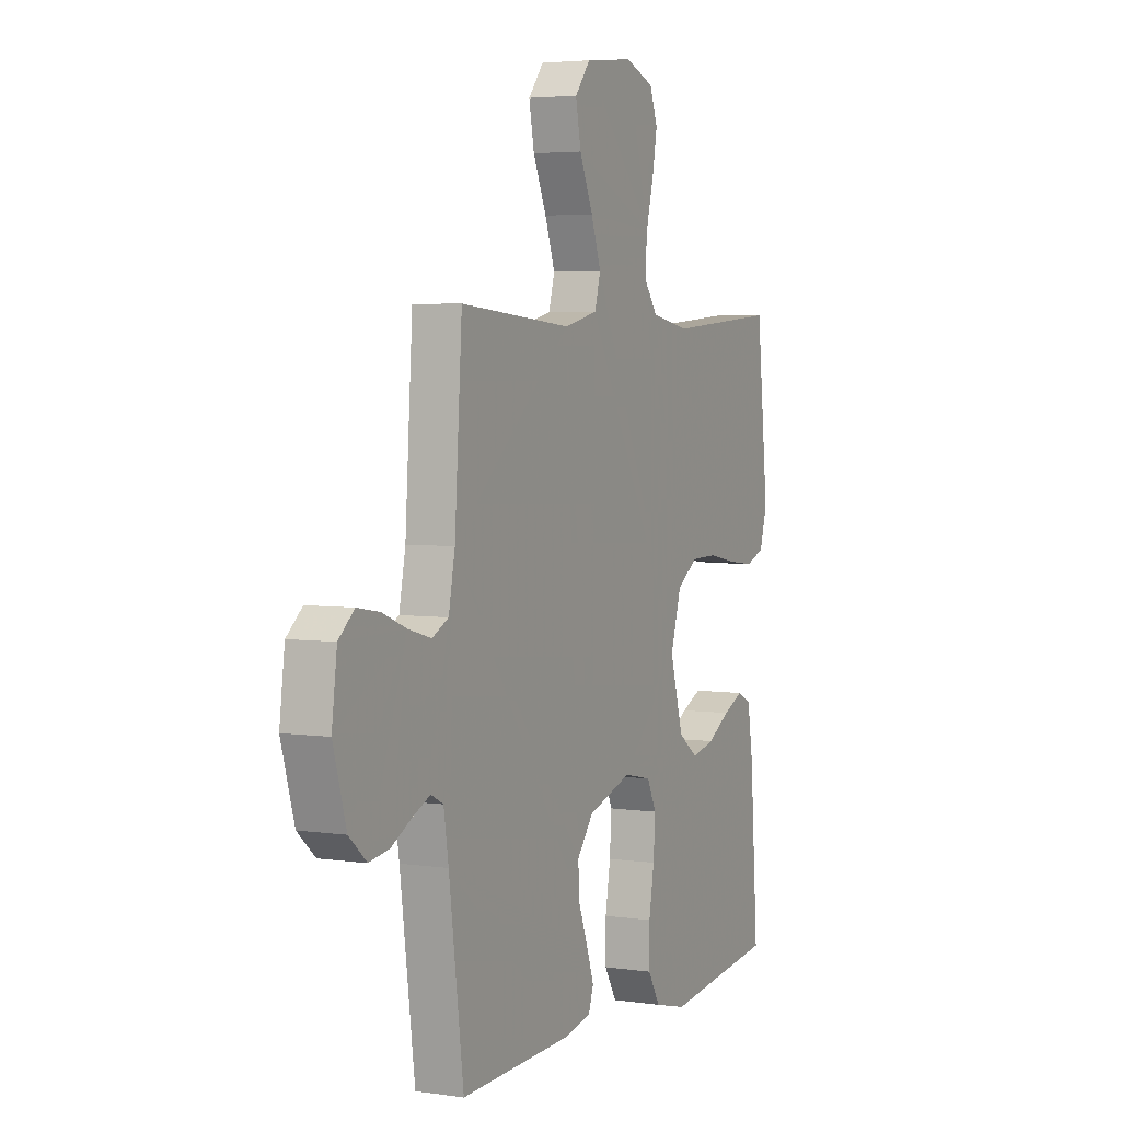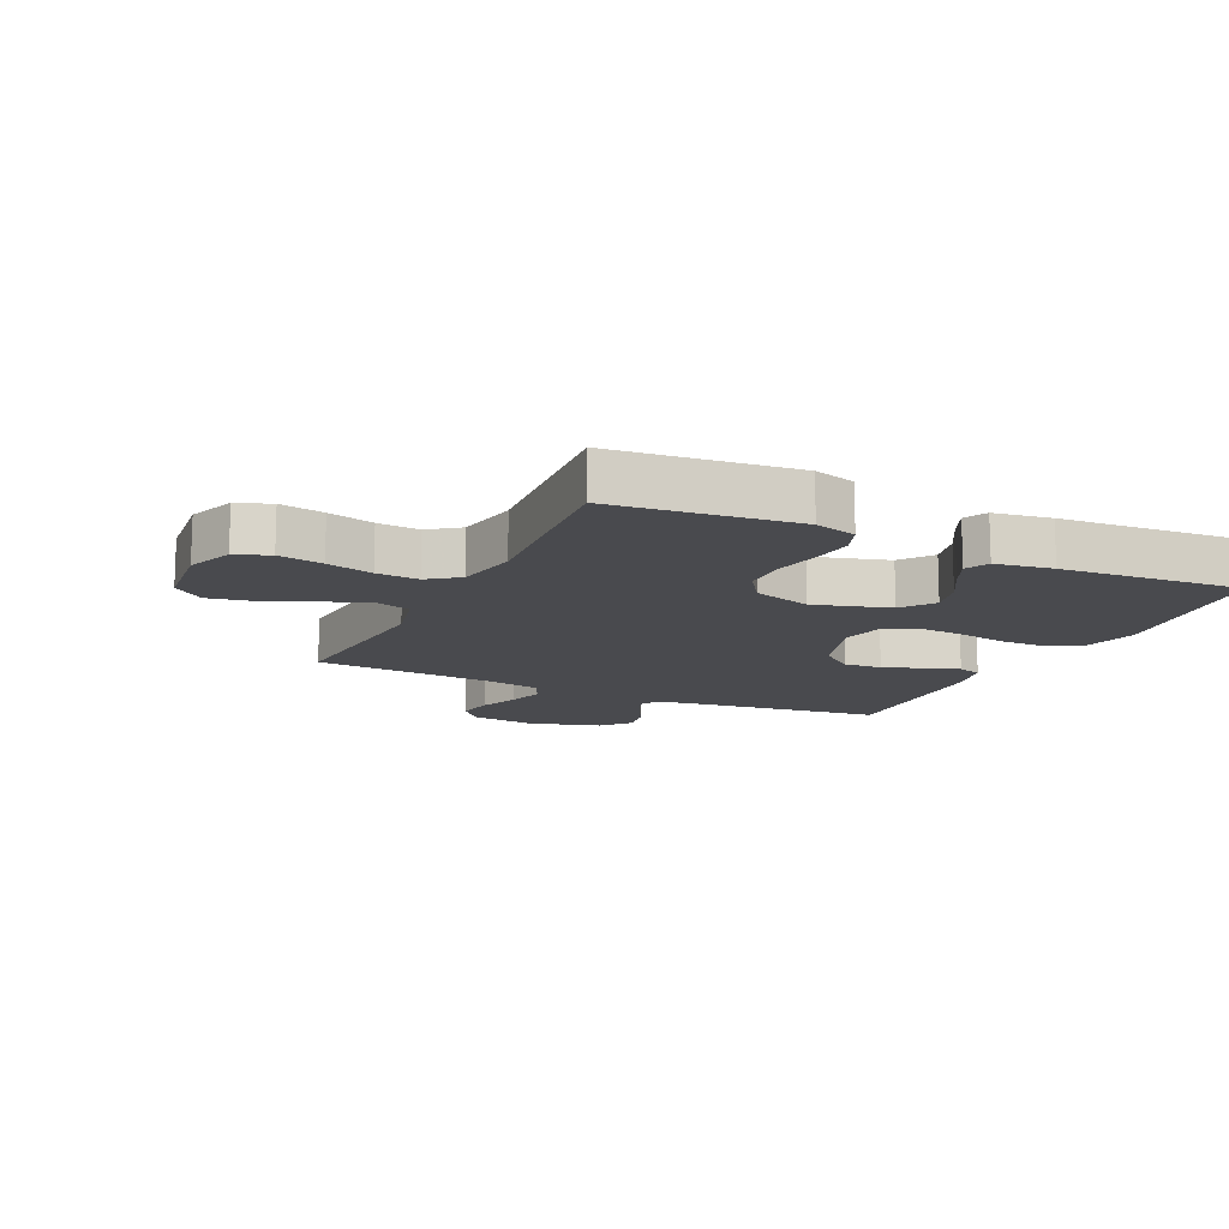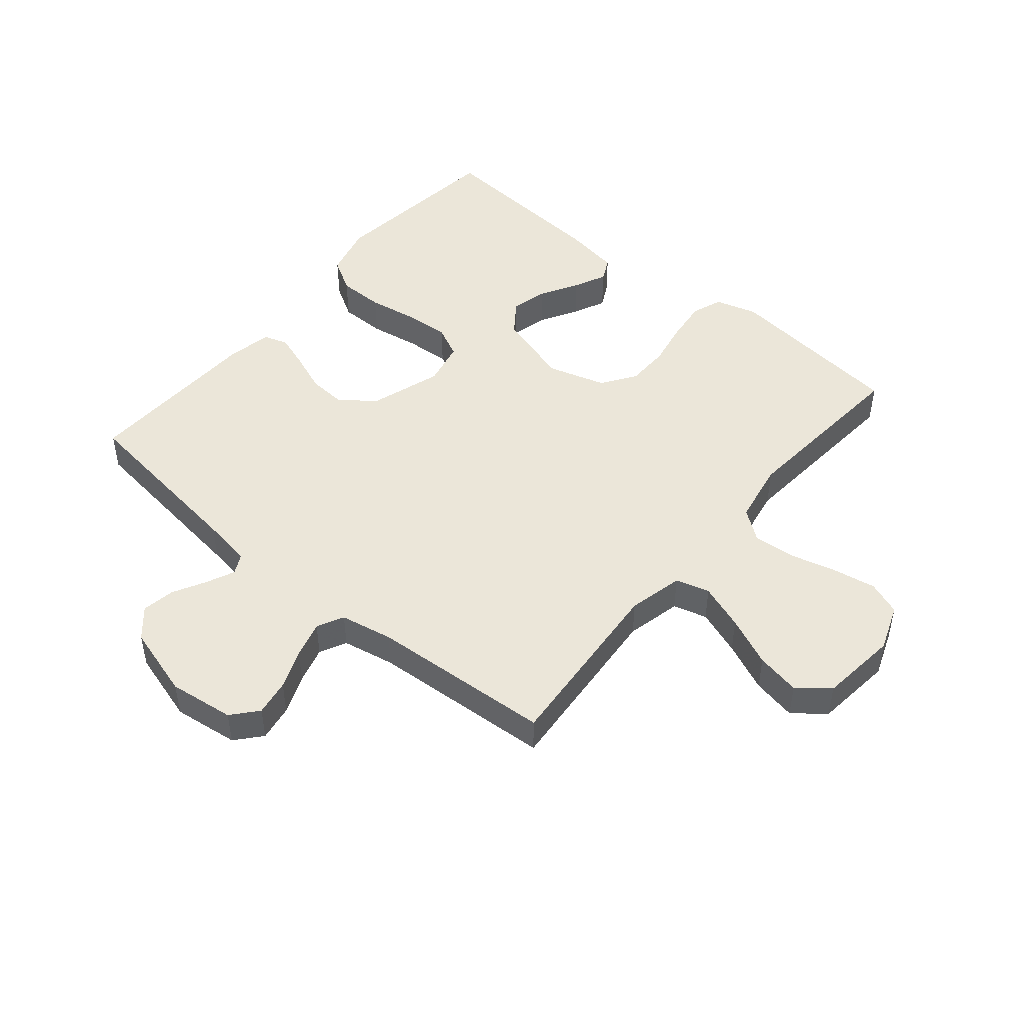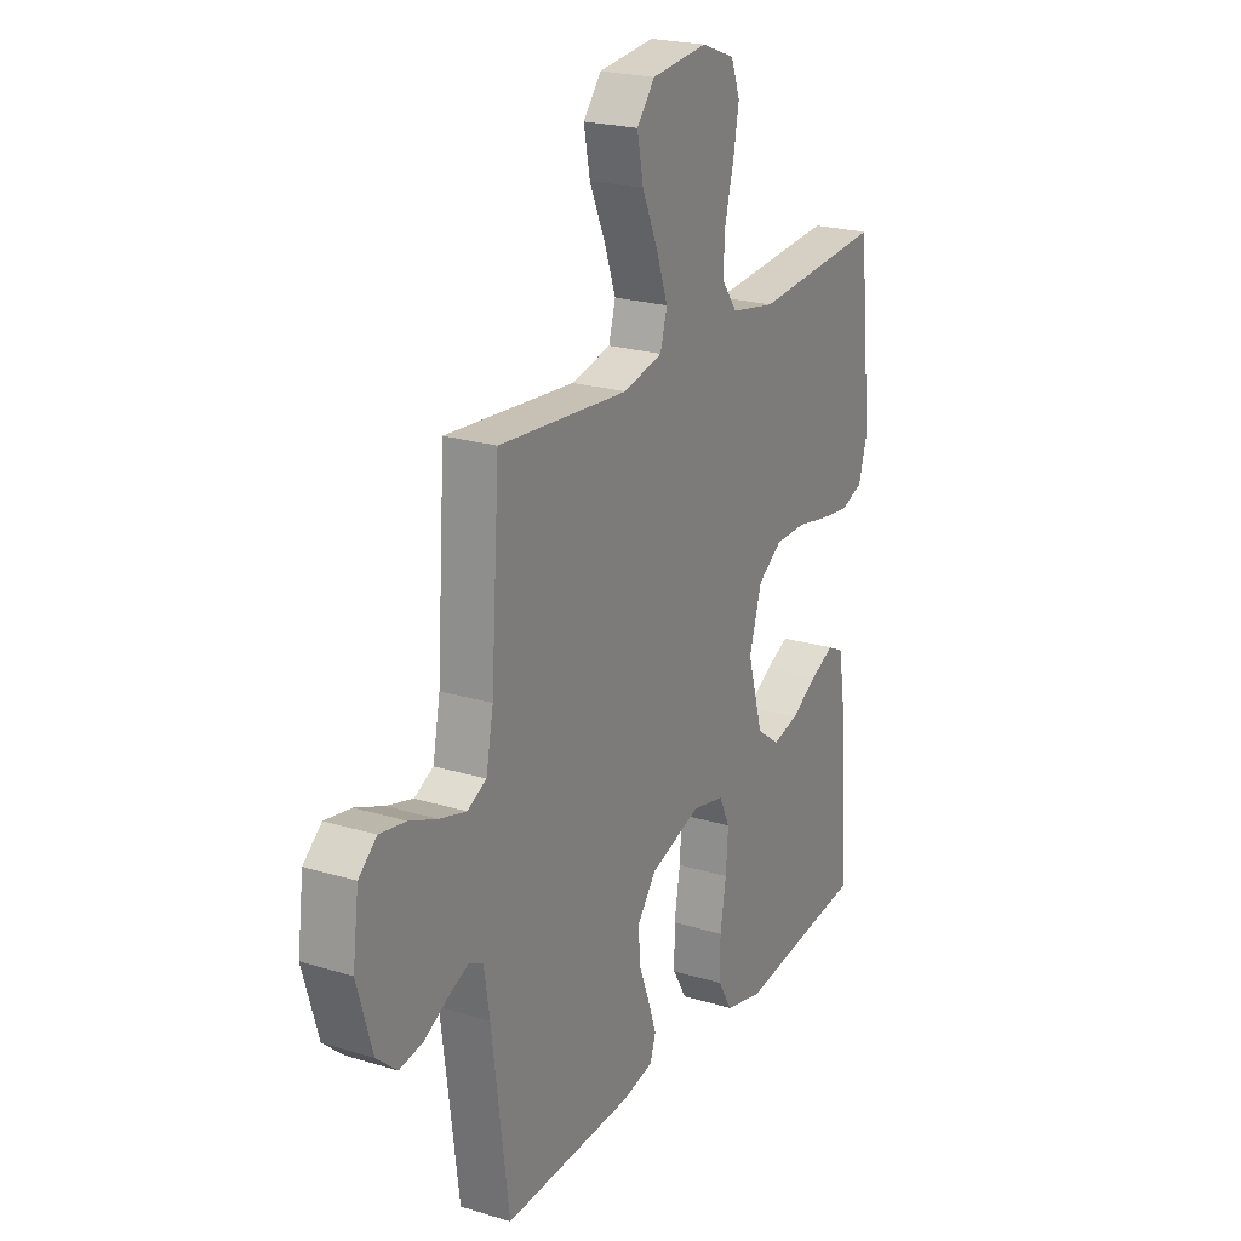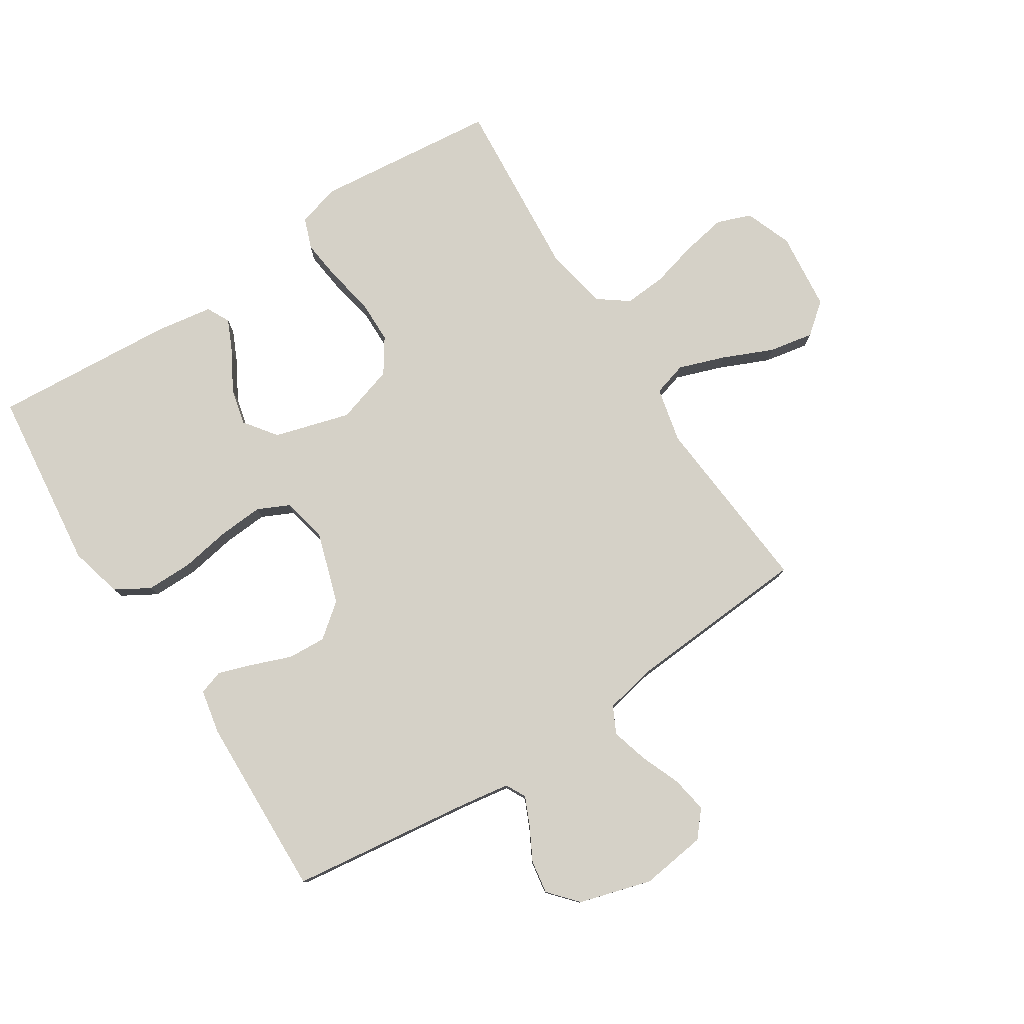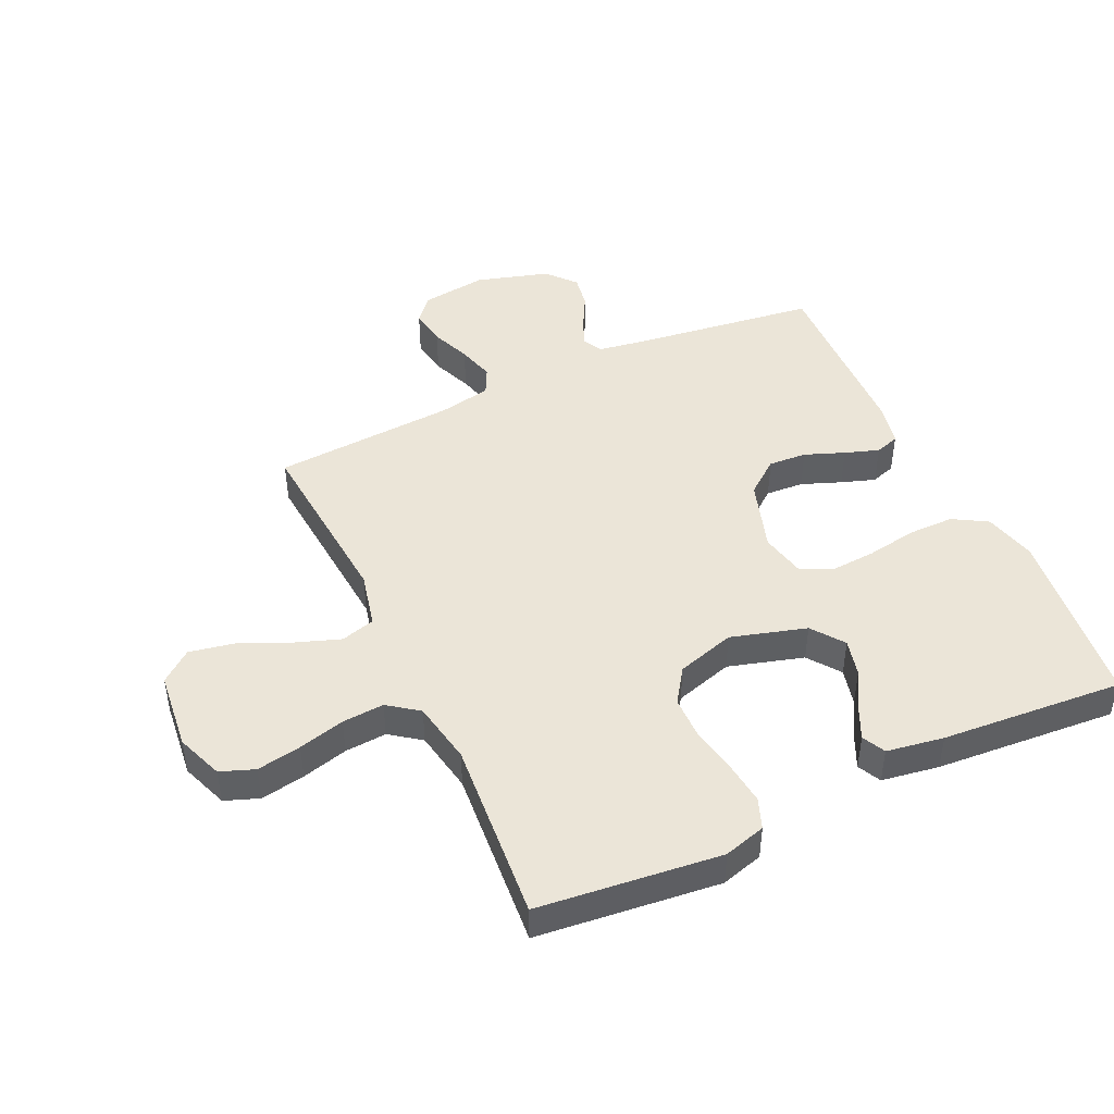
<metadata>
{"format":"obj","ext":"obj","renderer":"f3d","projection":"perspective","resolution":1024,"background":"white","views":[{"elev":4.2,"azim":-64.3,"up":"+Z"},{"elev":-13.4,"azim":64.6,"up":"+Y"},{"elev":48.0,"azim":-50.0,"up":"+Y"},{"elev":22.5,"azim":-62.2,"up":"+Z"},{"elev":78.7,"azim":-122.9,"up":"+Y"},{"elev":45.8,"azim":65.1,"up":"+Y"}]}
</metadata>
<code>
v -0.5 0.07 0.5
v -0.2 0.07 0.475
v -0.109 0.07 0.496
v -0.093 0.07 0.552
v -0.12 0.07 0.628
v -0.156 0.07 0.71
v -0.17 0.07 0.783
v -0.129 0.07 0.834
v 0 0.07 0.848
v 0.077 0.07 0.819
v 0.098 0.07 0.763
v 0.085 0.07 0.69
v 0.065 0.07 0.614
v 0.06 0.07 0.545
v 0.097 0.07 0.495
v 0.2 0.07 0.476
v 0.5 0.07 0.5
v 0.532 0.07 0.2
v 0.512 0.07 0.131
v 0.462 0.07 0.112
v 0.393 0.07 0.12
v 0.316 0.07 0.135
v 0.244 0.07 0.134
v 0.188 0.07 0.096
v 0.159 0.07 0
v 0.195 0.07 -0.124
v 0.248 0.07 -0.163
v 0.309 0.07 -0.148
v 0.371 0.07 -0.112
v 0.425 0.07 -0.087
v 0.463 0.07 -0.106
v 0.478 0.07 -0.2
v 0.5 0.07 -0.5
v 0.2 0.07 -0.535
v 0.113 0.07 -0.513
v 0.08 0.07 -0.457
v 0.08 0.07 -0.381
v 0.094 0.07 -0.299
v 0.099 0.07 -0.225
v 0.074 0.07 -0.173
v 0 0.07 -0.157
v -0.118 0.07 -0.195
v -0.162 0.07 -0.251
v -0.158 0.07 -0.314
v -0.133 0.07 -0.379
v -0.114 0.07 -0.435
v -0.127 0.07 -0.475
v -0.2 0.07 -0.49
v -0.5 0.07 -0.5
v -0.539 0.07 -0.2
v -0.552 0.07 -0.118
v -0.585 0.07 -0.101
v -0.632 0.07 -0.122
v -0.686 0.07 -0.151
v -0.741 0.07 -0.16
v -0.788 0.07 -0.119
v -0.823 0.07 0
v -0.809 0.07 0.108
v -0.767 0.07 0.144
v -0.707 0.07 0.134
v -0.642 0.07 0.108
v -0.581 0.07 0.091
v -0.537 0.07 0.113
v -0.52 0.07 0.2
v -0.5 0 0.5
v -0.2 0 0.475
v -0.109 0 0.496
v -0.093 0 0.552
v -0.12 0 0.628
v -0.156 0 0.71
v -0.17 0 0.783
v -0.129 0 0.834
v 0 0 0.848
v 0.077 0 0.819
v 0.098 0 0.763
v 0.085 0 0.69
v 0.065 0 0.614
v 0.06 0 0.545
v 0.097 0 0.495
v 0.2 0 0.476
v 0.5 0 0.5
v 0.532 0 0.2
v 0.512 0 0.131
v 0.462 0 0.112
v 0.393 0 0.12
v 0.316 0 0.135
v 0.244 0 0.134
v 0.188 0 0.096
v 0.159 0 0
v 0.195 0 -0.124
v 0.248 0 -0.163
v 0.309 0 -0.148
v 0.371 0 -0.112
v 0.425 0 -0.087
v 0.463 0 -0.106
v 0.478 0 -0.2
v 0.5 0 -0.5
v 0.2 0 -0.535
v 0.113 0 -0.513
v 0.08 0 -0.457
v 0.08 0 -0.381
v 0.094 0 -0.299
v 0.099 0 -0.225
v 0.074 0 -0.173
v 0 0 -0.157
v -0.118 0 -0.195
v -0.162 0 -0.251
v -0.158 0 -0.314
v -0.133 0 -0.379
v -0.114 0 -0.435
v -0.127 0 -0.475
v -0.2 0 -0.49
v -0.5 0 -0.5
v -0.539 0 -0.2
v -0.552 0 -0.118
v -0.585 0 -0.101
v -0.632 0 -0.122
v -0.686 0 -0.151
v -0.741 0 -0.16
v -0.788 0 -0.119
v -0.823 0 0
v -0.809 0 0.108
v -0.767 0 0.144
v -0.707 0 0.134
v -0.642 0 0.108
v -0.581 0 0.091
v -0.537 0 0.113
v -0.52 0 0.2
f 59 60 61
f 58 59 61
f 57 58 61
f 56 57 61
f 55 56 61
f 54 55 61
f 53 54 61
f 52 53 61 62
f 51 52 62 63
f 48 49 50
f 47 48 50
f 46 47 50
f 45 46 50
f 44 45 50
f 51 63 64
f 50 51 64
f 44 50 64
f 43 44 64
f 36 37 38
f 35 36 38
f 34 35 38
f 33 34 38
f 32 33 38
f 31 32 38
f 30 31 38
f 29 30 38
f 28 29 38
f 27 28 38 39
f 26 27 39 40
f 20 21 22
f 19 20 22
f 18 19 22
f 17 18 22
f 16 17 22
f 15 16 22 23
f 14 15 23 24
f 11 12 13
f 10 11 13
f 9 10 13
f 8 9 13
f 7 8 13
f 6 7 13
f 5 6 13
f 4 5 13 14
f 14 24 25
f 4 14 25
f 3 4 25
f 64 1 2
f 43 64 2
f 42 43 2
f 26 40 41
f 25 26 41
f 25 41 42
f 3 25 42
f 2 3 42
f 125 124 123
f 125 123 122
f 125 122 121
f 125 121 120
f 125 120 119
f 125 119 118
f 125 118 117
f 126 125 117 116
f 127 126 116 115
f 114 113 112
f 114 112 111
f 114 111 110
f 114 110 109
f 114 109 108
f 128 127 115
f 128 115 114
f 128 114 108
f 128 108 107
f 102 101 100
f 102 100 99
f 102 99 98
f 102 98 97
f 102 97 96
f 102 96 95
f 102 95 94
f 102 94 93
f 102 93 92
f 103 102 92 91
f 104 103 91 90
f 86 85 84
f 86 84 83
f 86 83 82
f 86 82 81
f 86 81 80
f 87 86 80 79
f 88 87 79 78
f 77 76 75
f 77 75 74
f 77 74 73
f 77 73 72
f 77 72 71
f 77 71 70
f 77 70 69
f 78 77 69 68
f 89 88 78
f 89 78 68
f 89 68 67
f 66 65 128
f 66 128 107
f 66 107 106
f 105 104 90
f 105 90 89
f 106 105 89
f 106 89 67
f 106 67 66
f 1 65 66 2
f 2 66 67 3
f 3 67 68 4
f 4 68 69 5
f 5 69 70 6
f 6 70 71 7
f 7 71 72 8
f 8 72 73 9
f 9 73 74 10
f 10 74 75 11
f 11 75 76 12
f 12 76 77 13
f 13 77 78 14
f 14 78 79 15
f 15 79 80 16
f 16 80 81 17
f 17 81 82 18
f 18 82 83 19
f 19 83 84 20
f 20 84 85 21
f 21 85 86 22
f 22 86 87 23
f 23 87 88 24
f 24 88 89 25
f 25 89 90 26
f 26 90 91 27
f 27 91 92 28
f 28 92 93 29
f 29 93 94 30
f 30 94 95 31
f 31 95 96 32
f 32 96 97 33
f 33 97 98 34
f 34 98 99 35
f 35 99 100 36
f 36 100 101 37
f 37 101 102 38
f 38 102 103 39
f 39 103 104 40
f 40 104 105 41
f 41 105 106 42
f 42 106 107 43
f 43 107 108 44
f 44 108 109 45
f 45 109 110 46
f 46 110 111 47
f 47 111 112 48
f 48 112 113 49
f 49 113 114 50
f 50 114 115 51
f 51 115 116 52
f 52 116 117 53
f 53 117 118 54
f 54 118 119 55
f 55 119 120 56
f 56 120 121 57
f 57 121 122 58
f 58 122 123 59
f 59 123 124 60
f 60 124 125 61
f 61 125 126 62
f 62 126 127 63
f 63 127 128 64
f 64 128 65 1

</code>
